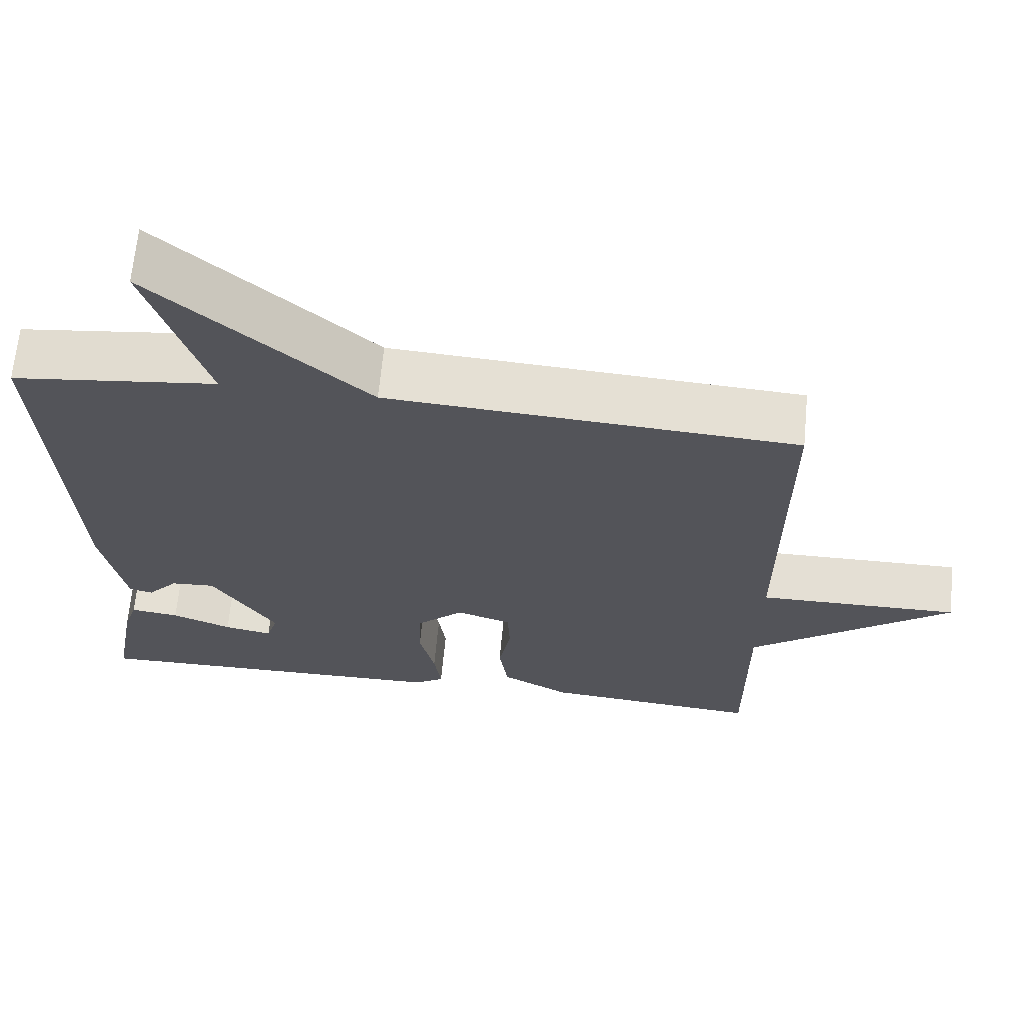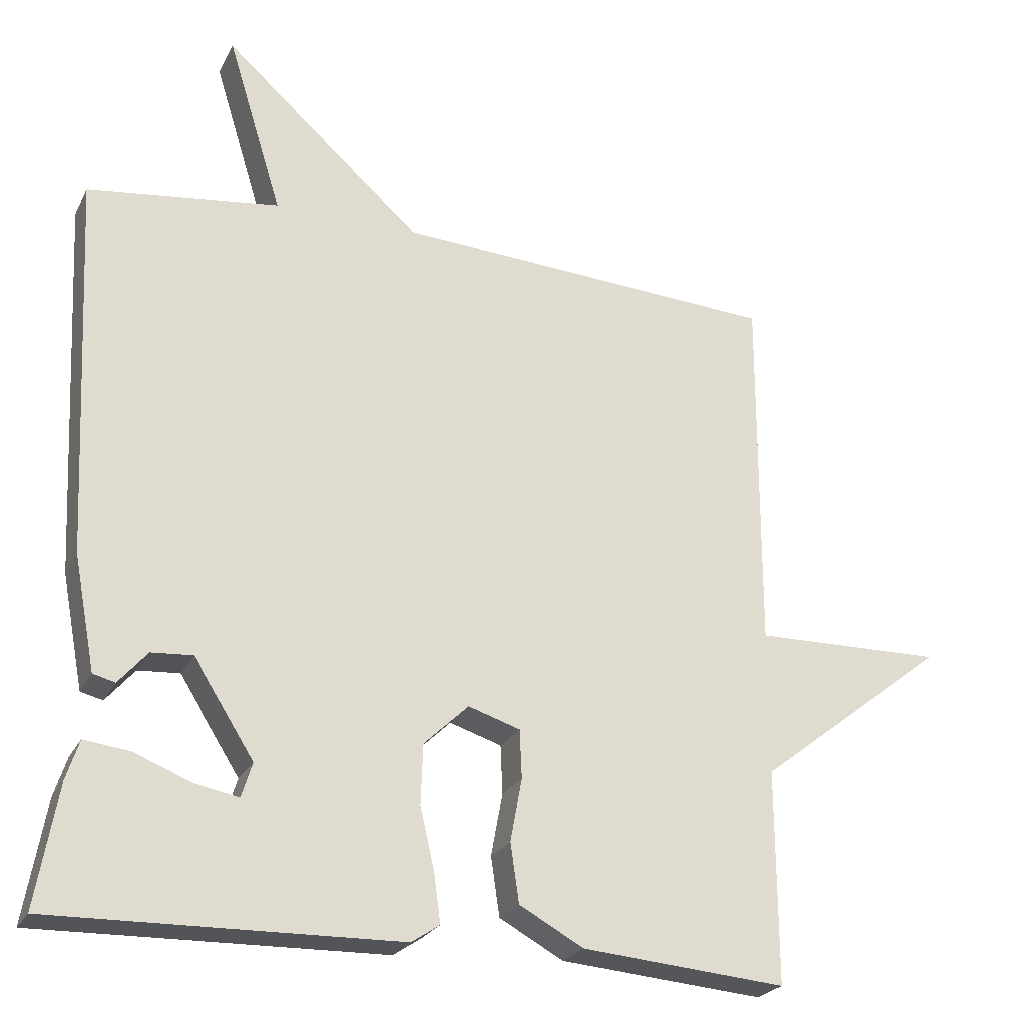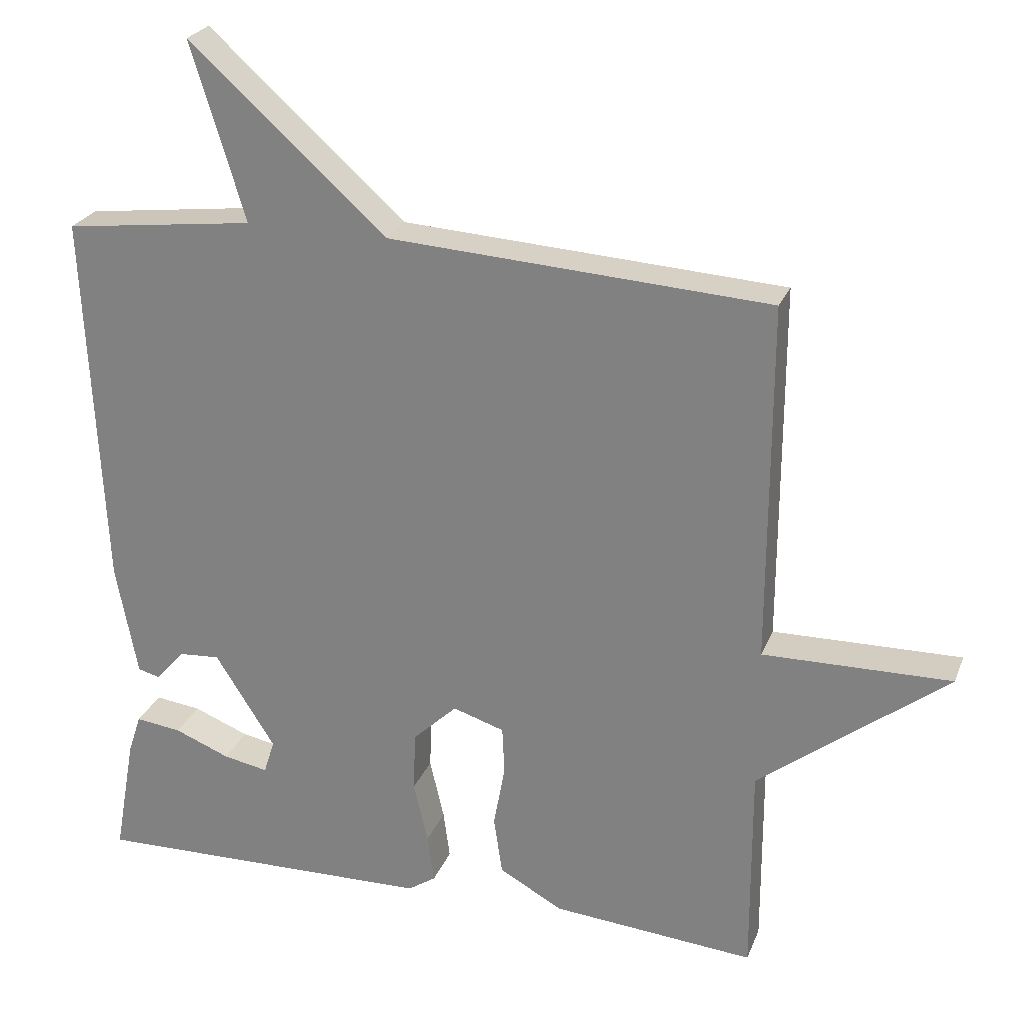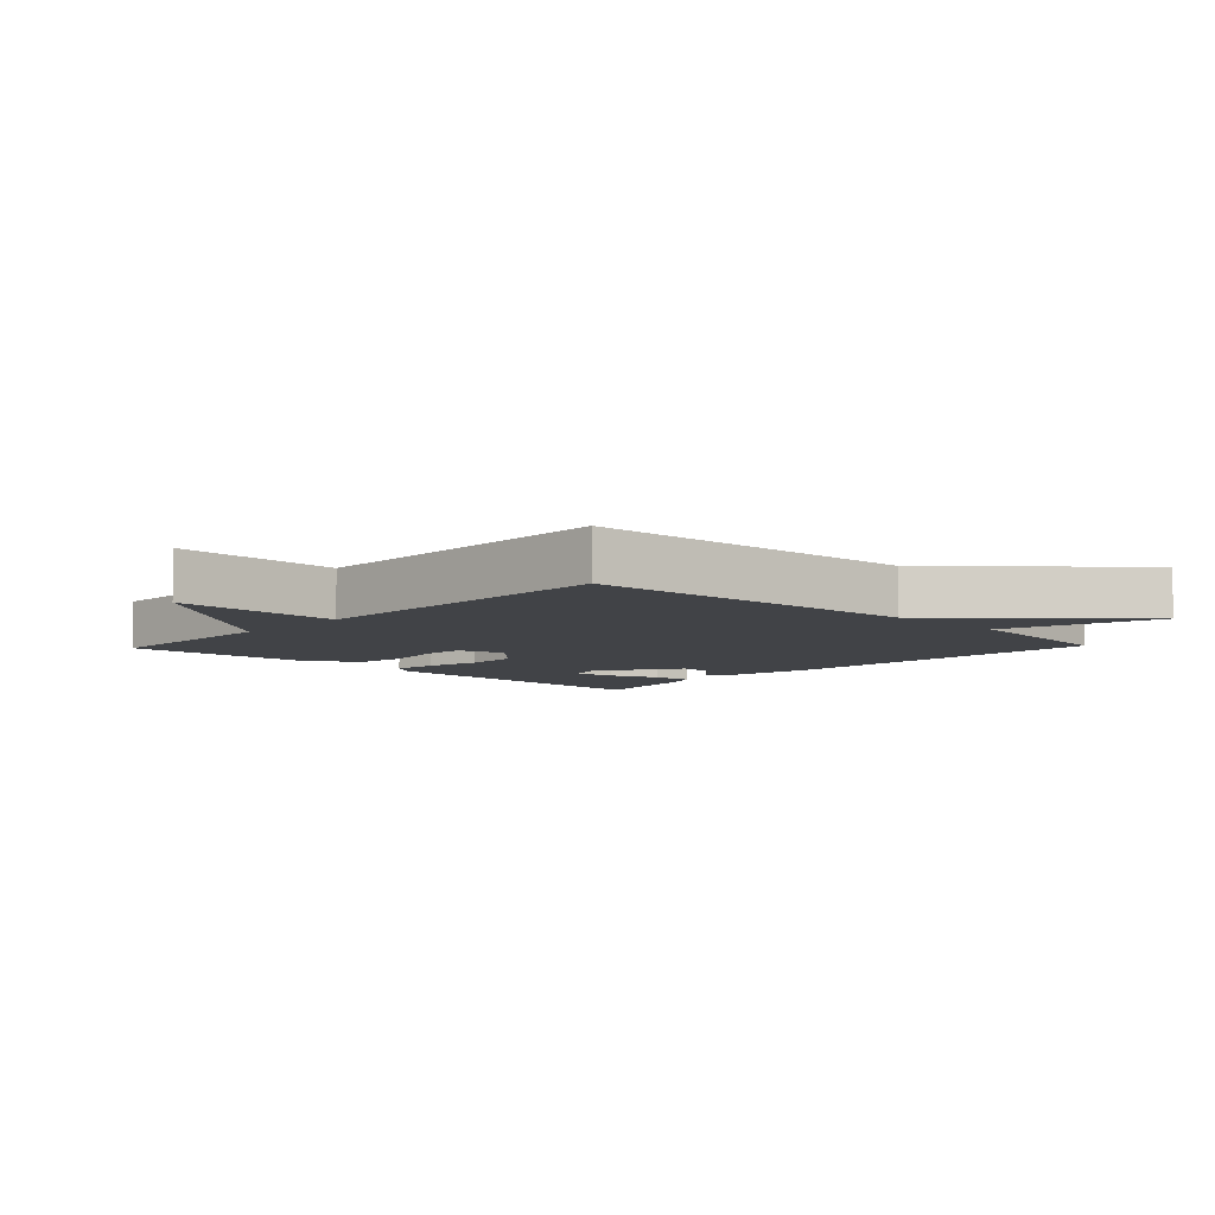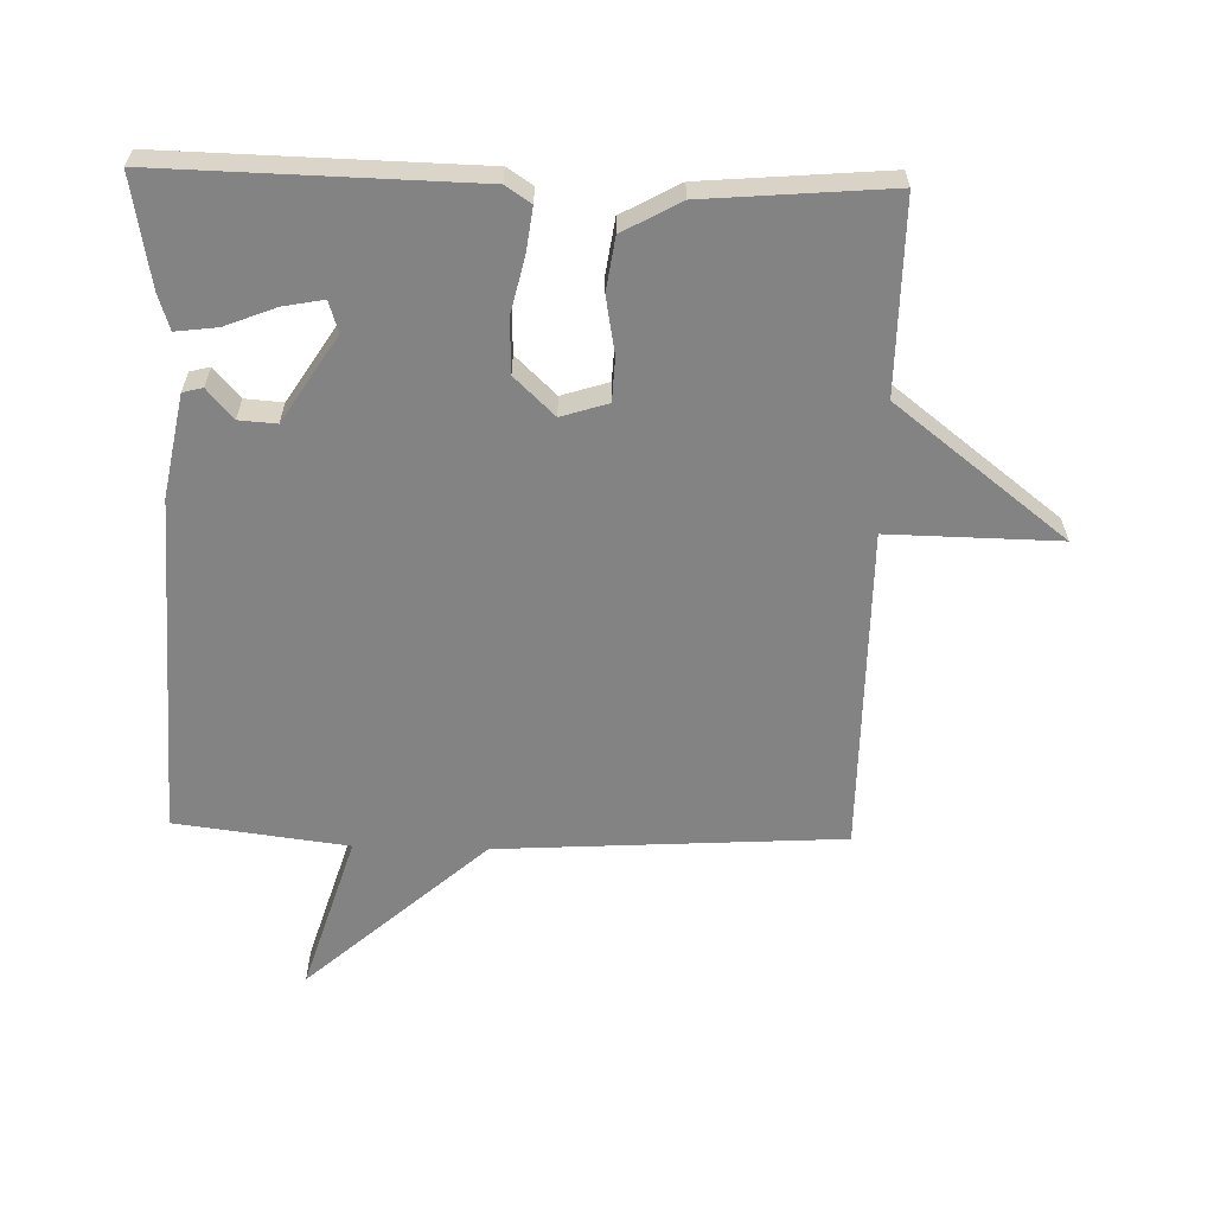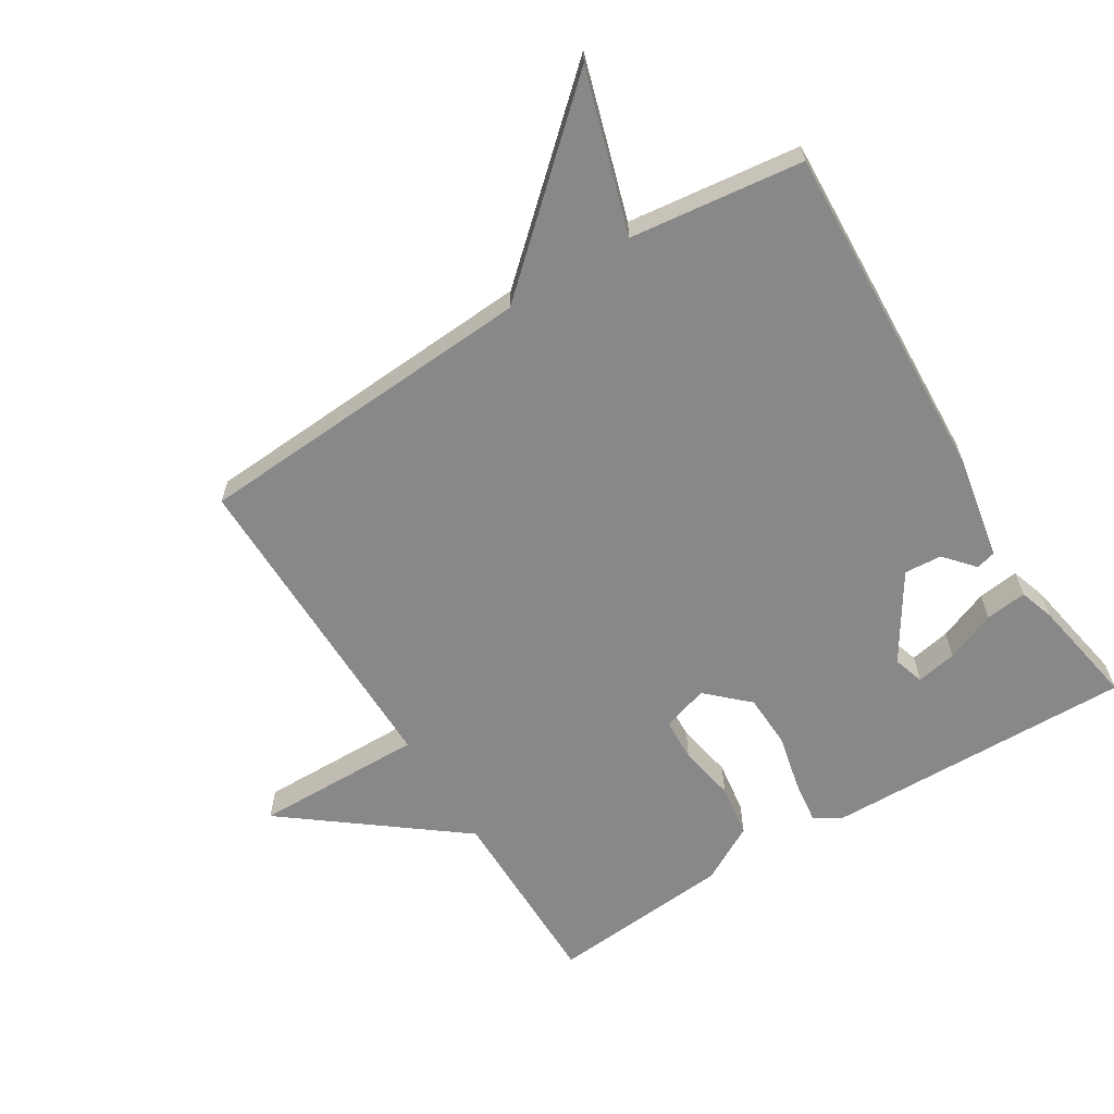
<metadata>
{"format":"obj","ext":"obj","renderer":"f3d","projection":"perspective","resolution":1024,"background":"white","views":[{"elev":66.0,"azim":-174.6,"up":"+Z"},{"elev":-24.1,"azim":158.6,"up":"+Z"},{"elev":25.1,"azim":-161.7,"up":"+Z"},{"elev":-7.1,"azim":-43.6,"up":"+Y"},{"elev":-61.1,"azim":178.4,"up":"+Y"},{"elev":-62.9,"azim":31.8,"up":"+Y"}]}
</metadata>
<code>
v -0.5 0.07 0.5
v 0.033 0.07 0.533
v 0.309 0.07 0.78
v 0.233 0.07 0.533
v 0.5 0.07 0.5
v 0.475 0.07 -0.031
v 0.445 0.07 -0.189
v 0.414 0.07 -0.197
v 0.374 0.07 -0.151
v 0.316 0.07 -0.147
v 0.232 0.07 -0.279
v 0.247 0.07 -0.327
v 0.31 0.07 -0.315
v 0.388 0.07 -0.284
v 0.452 0.07 -0.276
v 0.47 0.07 -0.331
v 0.5 0.07 -0.5
v 0.019 0.07 -0.49
v -0.02 0.07 -0.464
v -0.011 0.07 -0.396
v 0.009 0.07 -0.31
v 0.006 0.07 -0.226
v -0.056 0.07 -0.167
v -0.128 0.07 -0.19
v -0.131 0.07 -0.257
v -0.115 0.07 -0.345
v -0.127 0.07 -0.427
v -0.216 0.07 -0.476
v -0.5 0.07 -0.5
v -0.499 0.07 -0.204
v -0.762 0.07 0
v -0.499 0.07 -0.004
v -0.5 0 0.5
v 0.033 0 0.533
v 0.309 0 0.78
v 0.233 0 0.533
v 0.5 0 0.5
v 0.475 0 -0.031
v 0.445 0 -0.189
v 0.414 0 -0.197
v 0.374 0 -0.151
v 0.316 0 -0.147
v 0.232 0 -0.279
v 0.247 0 -0.327
v 0.31 0 -0.315
v 0.388 0 -0.284
v 0.452 0 -0.276
v 0.47 0 -0.331
v 0.5 0 -0.5
v 0.019 0 -0.49
v -0.02 0 -0.464
v -0.011 0 -0.396
v 0.009 0 -0.31
v 0.006 0 -0.226
v -0.056 0 -0.167
v -0.128 0 -0.19
v -0.131 0 -0.257
v -0.115 0 -0.345
v -0.127 0 -0.427
v -0.216 0 -0.476
v -0.5 0 -0.5
v -0.499 0 -0.204
v -0.762 0 0
v -0.499 0 -0.004
f 30 31 32
f 28 29 30
f 27 28 30
f 26 27 30
f 25 26 30
f 24 25 30 32
f 32 1 2
f 24 32 2
f 23 24 2
f 19 20 21
f 18 19 21
f 17 18 21
f 17 21 22
f 15 16 17
f 14 15 17
f 13 14 17
f 12 13 17
f 12 17 22 23
f 7 8 9
f 6 7 9
f 5 6 9
f 4 5 9
f 4 9 10
f 23 2 3 4
f 23 4 10 11
f 11 12 23
f 64 63 62
f 62 61 60
f 62 60 59
f 62 59 58
f 62 58 57
f 64 62 57 56
f 34 33 64
f 34 64 56
f 34 56 55
f 53 52 51
f 53 51 50
f 53 50 49
f 54 53 49
f 49 48 47
f 49 47 46
f 49 46 45
f 49 45 44
f 55 54 49 44
f 41 40 39
f 41 39 38
f 41 38 37
f 41 37 36
f 42 41 36
f 36 35 34 55
f 43 42 36 55
f 55 44 43
f 1 33 34 2
f 2 34 35 3
f 3 35 36 4
f 4 36 37 5
f 5 37 38 6
f 6 38 39 7
f 7 39 40 8
f 8 40 41 9
f 9 41 42 10
f 10 42 43 11
f 11 43 44 12
f 12 44 45 13
f 13 45 46 14
f 14 46 47 15
f 15 47 48 16
f 16 48 49 17
f 17 49 50 18
f 18 50 51 19
f 19 51 52 20
f 20 52 53 21
f 21 53 54 22
f 22 54 55 23
f 23 55 56 24
f 24 56 57 25
f 25 57 58 26
f 26 58 59 27
f 27 59 60 28
f 28 60 61 29
f 29 61 62 30
f 30 62 63 31
f 31 63 64 32
f 32 64 33 1

</code>
